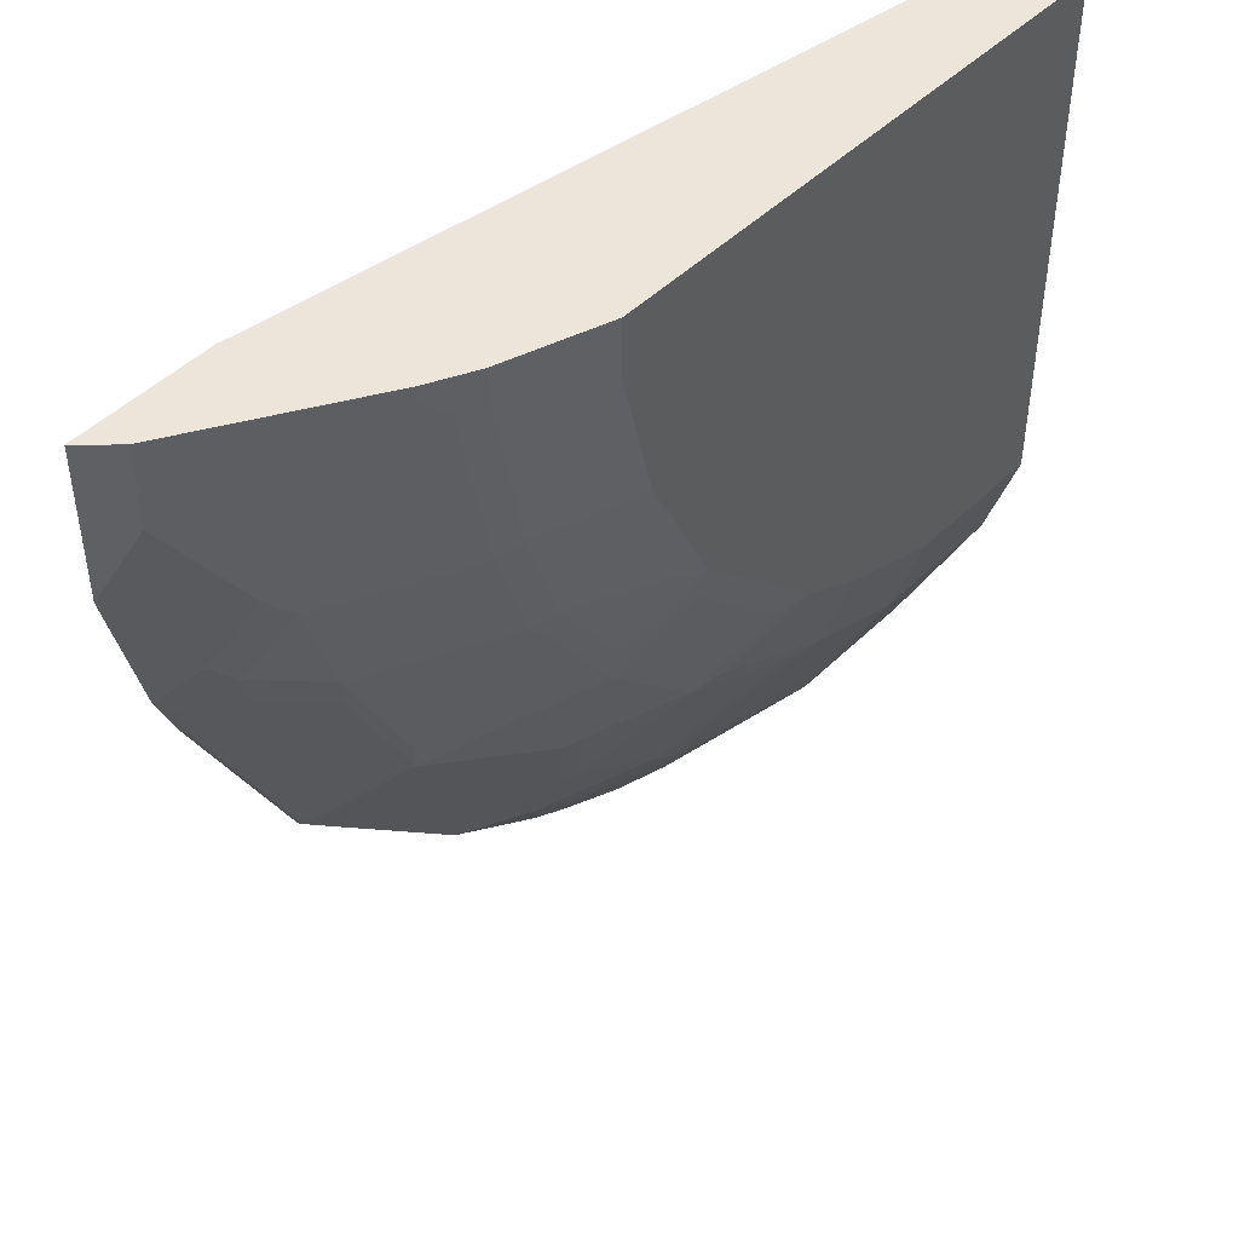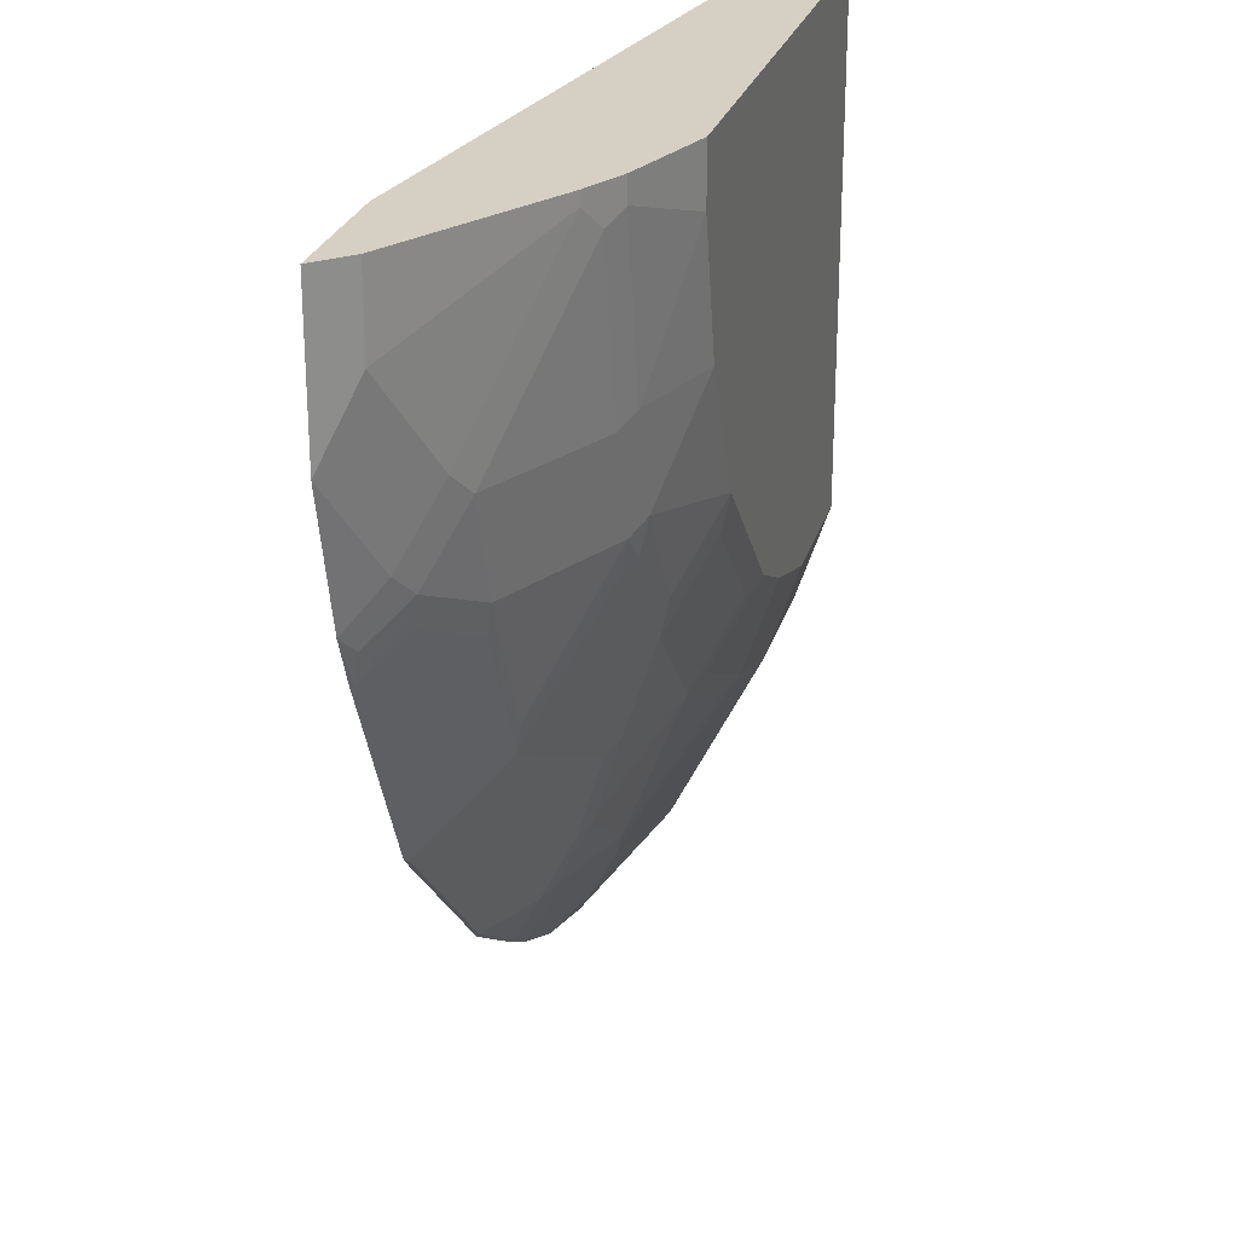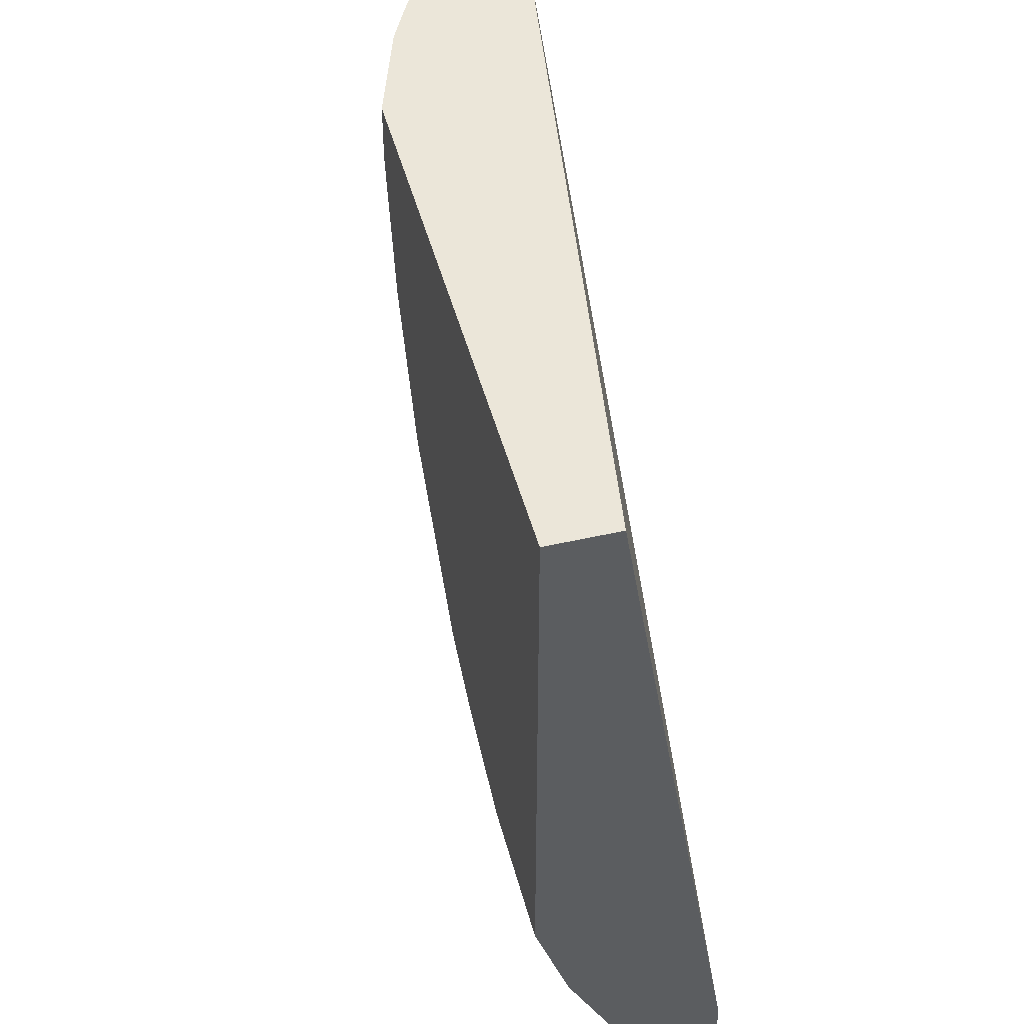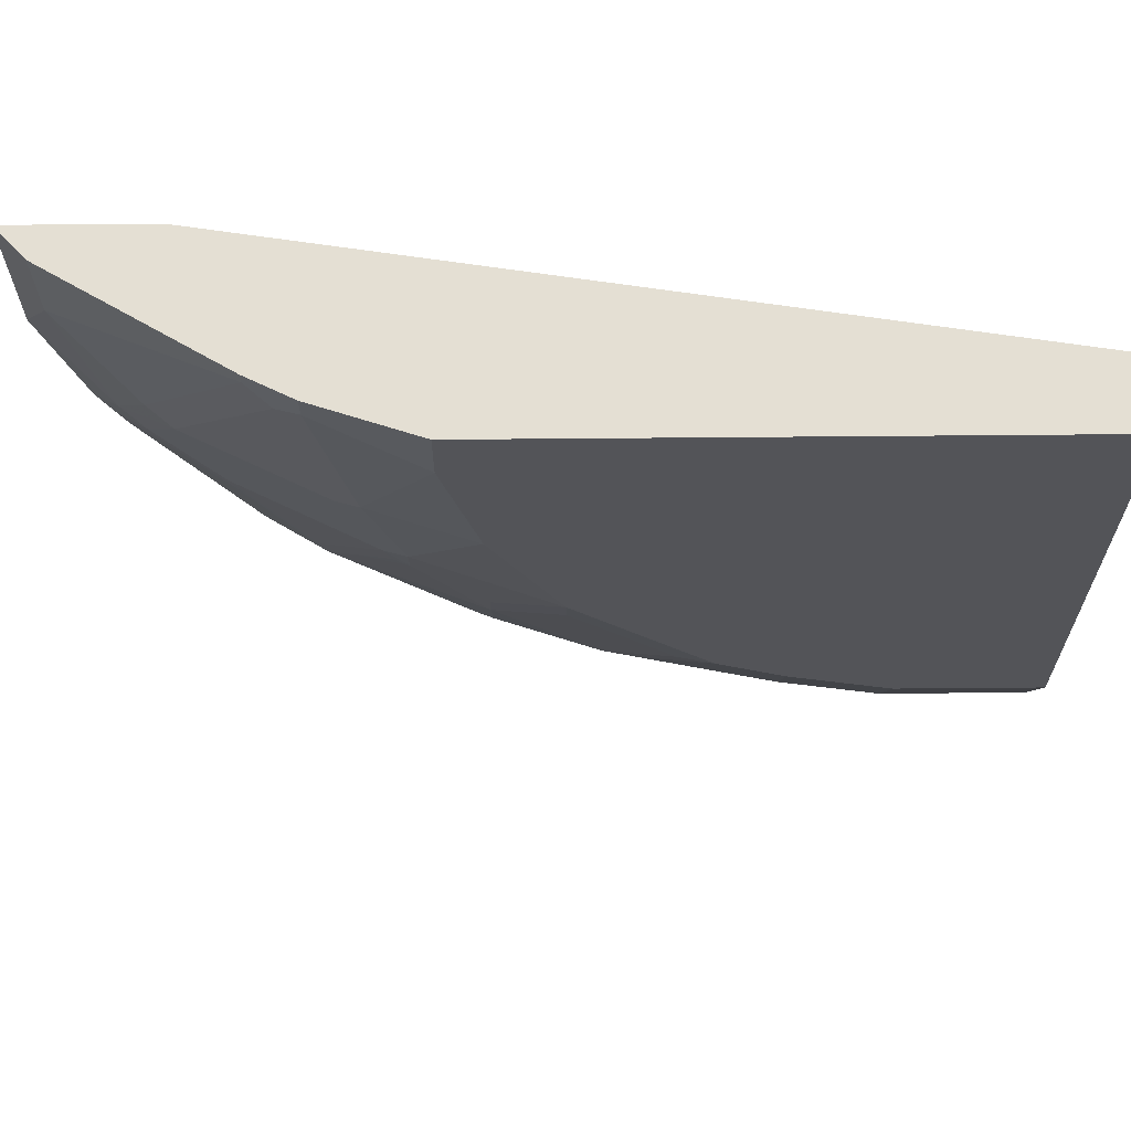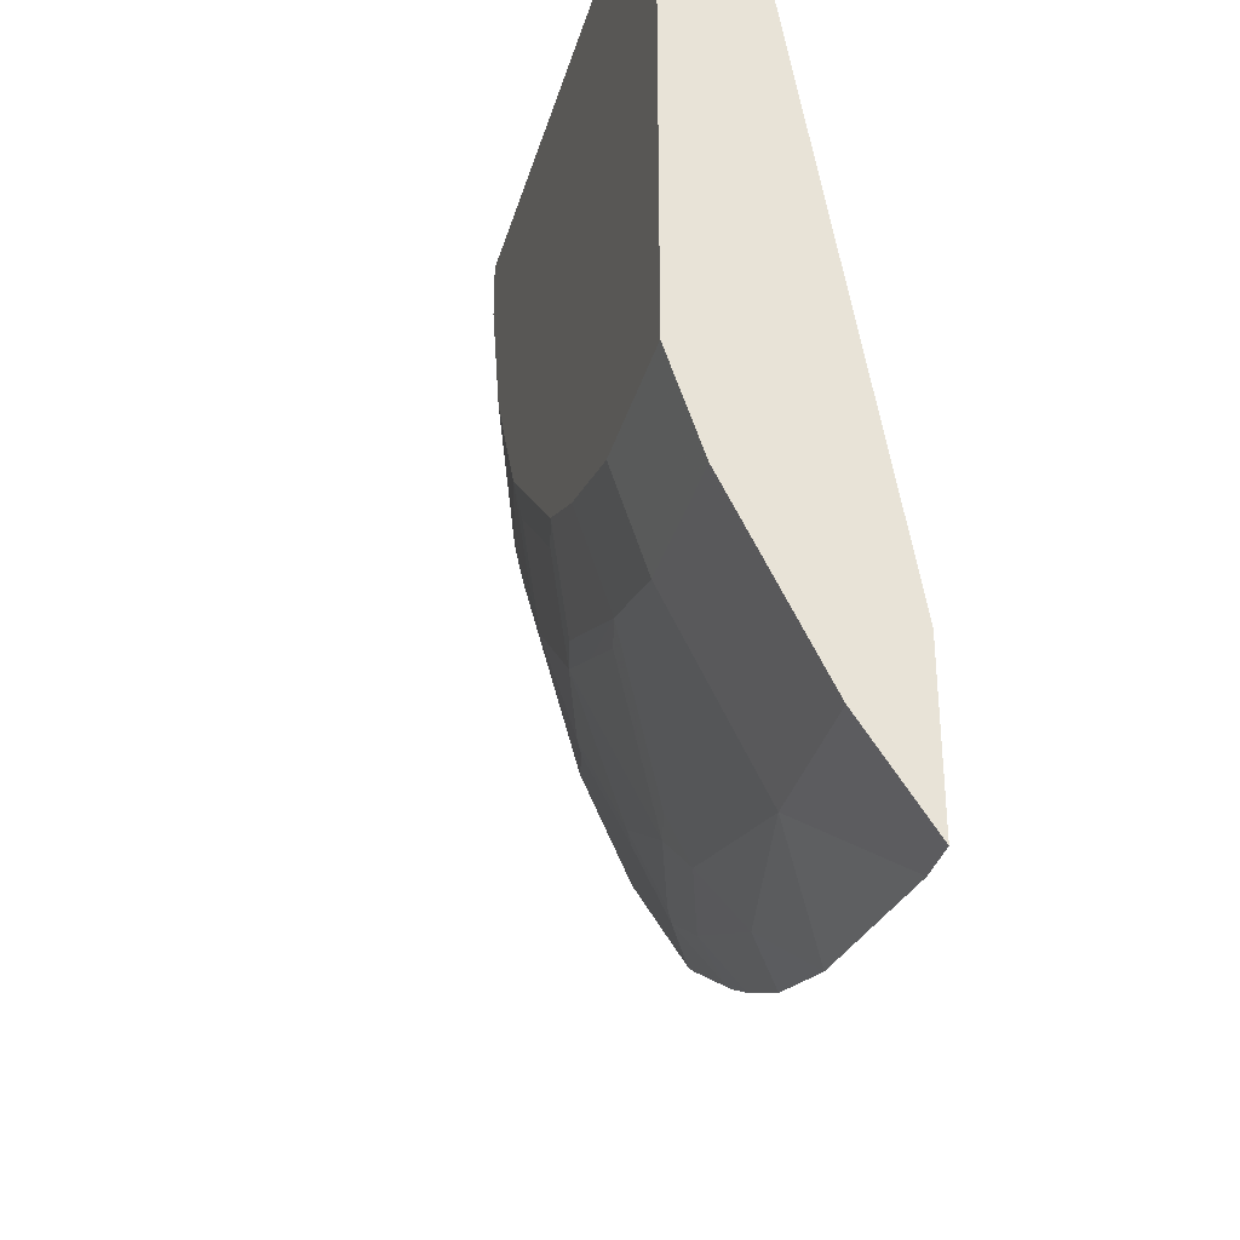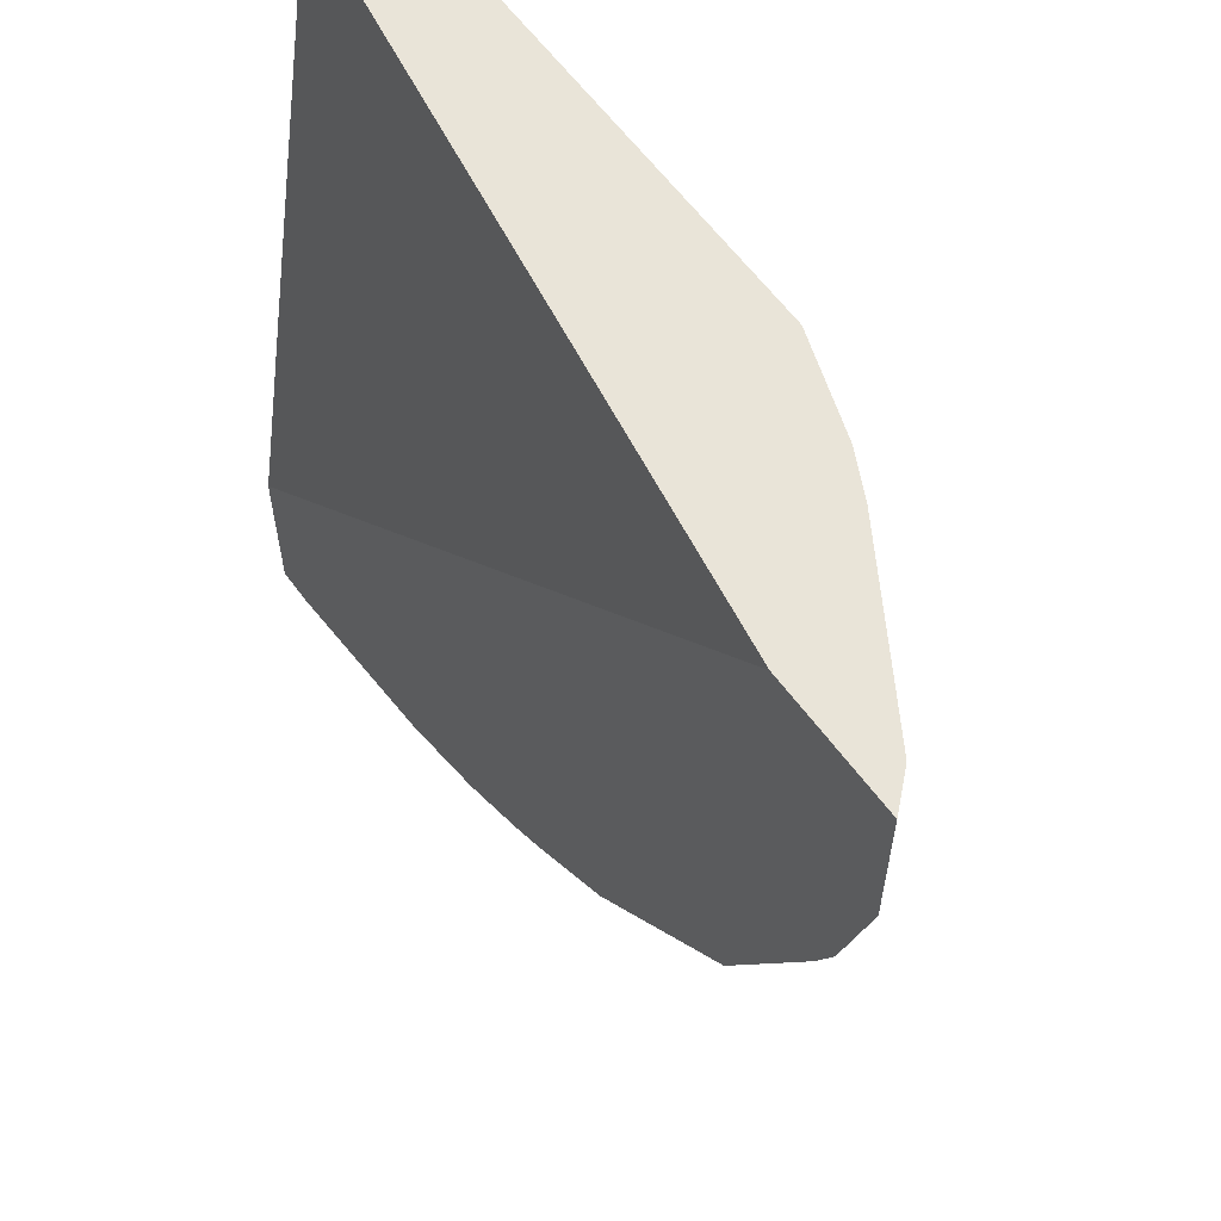
<metadata>
{"format":"obj","ext":"obj","renderer":"f3d","projection":"perspective","resolution":1024,"background":"white","views":[{"elev":46.8,"azim":-47.9,"up":"+Z"},{"elev":26.0,"azim":-75.0,"up":"+Z"},{"elev":47.3,"azim":75.4,"up":"+Z"},{"elev":66.4,"azim":-0.5,"up":"+Z"},{"elev":-34.6,"azim":74.5,"up":"+Z"},{"elev":60.1,"azim":-125.9,"up":"+Z"}]}
</metadata>
<code>
v -0.4956 -0.2536 0.03232
v -0.4793 -0.2712 0.03232
v -0.4199 -0.2536 0.03232
v -0.4956 -0.2536 -0.05313
v -0.3847 -0.3279 0.03232
v -0.4793 -0.2712 -0.01262
v 0.003988 -0.3216 0.03232
v 0.003988 -0.2536 -0.3821
v -0.4767 -0.2536 -0.1288
v -0.4604 -0.2712 -0.1072
v -0.3847 -0.3279 0.0252
v -0.3705 -0.335 0.03232
v -0.4415 -0.2901 -0.06942
v 0.003988 -0.3595 0.03232
v 0.003988 -0.2536 -0.4767
v -0.4654 -0.2536 -0.1552
v -0.4635 -0.2554 -0.1561
v -0.4666 -0.2586 -0.1388
v -0.4478 -0.2775 -0.1198
v -0.4288 -0.2964 -0.08203
v -0.3721 -0.3342 0.01259
v -0.3594 -0.3406 0.01892
v -0.3594 -0.3406 0.03232
v -0.3027 -0.3595 0.03232
v 0.003988 -0.3595 -0.2649
v 0.003988 -0.2901 -0.4225
v -0.01895 -0.2536 -0.4767
v -0.4086 -0.2536 -0.2687
v -0.4446 -0.2554 -0.194
v -0.4446 -0.2743 -0.1372
v -0.3879 -0.2933 -0.194
v -0.4099 -0.2964 -0.1388
v -0.3531 -0.3342 -0.08203
v -0.3027 -0.3595 -1.544e-05
v -0.3405 -0.3406 -0.0757
v -0.07568 -0.3595 -0.2649
v 0.003988 -0.3406 -0.3216
v 0.003988 -0.2964 -0.4099
v -0.07568 -0.2901 -0.4225
v -0.1325 -0.2536 -0.4577
v -0.4049 -0.2536 -0.2724
v -0.4067 -0.2554 -0.2696
v -0.3879 -0.2743 -0.2507
v -0.4067 -0.2933 -0.1561
v -0.3689 -0.2933 -0.2317
v -0.3721 -0.2964 -0.2145
v -0.3342 -0.3342 -0.1388
v -0.3216 -0.3406 -0.1324
v -0.2838 -0.3595 -0.0757
v -0.1325 -0.3595 -0.2459
v -0.07568 -0.3406 -0.3216
v 0.003988 -0.3392 -0.3243
v 0.003988 -0.3027 -0.3973
v -0.07568 -0.2964 -0.4099
v -0.1703 -0.2712 -0.4225
v -0.1892 -0.2901 -0.3847
v -0.1892 -0.2536 -0.4388
v -0.386 -0.2536 -0.2913
v -0.3879 -0.2554 -0.2885
v -0.35 -0.2554 -0.3264
v -0.35 -0.2933 -0.2507
v -0.3594 -0.298 -0.2294
v -0.35 -0.3122 -0.194
v -0.2932 -0.3122 -0.2696
v -0.2838 -0.3169 -0.2672
v -0.3311 -0.3311 -0.1561
v -0.3216 -0.3358 -0.1538
v -0.2838 -0.3406 -0.1892
v -0.2459 -0.3595 -0.1514
v -0.2649 -0.3595 -0.1136
v -0.1703 -0.3595 -0.227
v -0.2081 -0.3406 -0.2649
v -0.1325 -0.3406 -0.3027
v -0.07568 -0.3027 -0.3973
v -0.231 -0.2536 -0.4179
v -0.2231 -0.2536 -0.4219
v -0.2459 -0.2712 -0.3847
v -0.1892 -0.3027 -0.3594
v -0.2081 -0.298 -0.3618
v -0.2649 -0.2791 -0.3618
v -0.3103 -0.2536 -0.367
v -0.3121 -0.2554 -0.3642
v -0.2743 -0.2933 -0.3264
v -0.2838 -0.3358 -0.2105
v -0.2271 -0.3358 -0.2672
v -0.2649 -0.298 -0.324
v -0.2459 -0.3547 -0.1727
v -0.2271 -0.3595 -0.1703
v -0.1892 -0.3595 -0.2081
v -0.1892 -0.3547 -0.2294
v -0.1892 -0.3358 -0.2862
v -0.1514 -0.3358 -0.305
v -0.2554 -0.2554 -0.402
v -0.2536 -0.2536 -0.4048
v -0.2743 -0.2743 -0.3642
v -0.2081 -0.3547 -0.2105
v -0.2271 -0.3547 -0.1916
v -0.2081 -0.3595 -0.1892
f 47 66 67
f 47 67 48
f 50 72 73
f 47 63 66
f 48 67 68
f 48 68 69
f 48 69 70
f 48 70 49
f 50 71 72
f 54 74 56
f 51 56 74
f 51 74 52
f 52 74 53
f 55 75 76
f 55 76 57
f 55 56 77
f 55 77 75
f 46 63 47
f 56 73 78
f 56 78 79
f 51 73 56
f 45 65 62
f 40 55 57
f 45 61 64
f 56 79 80
f 34 35 49
f 35 48 49
f 36 50 73
f 36 73 51
f 37 51 52
f 38 53 74
f 38 74 54
f 39 55 40
f 39 54 56
f 39 56 55
f 41 58 60
f 41 60 59
f 41 59 42
f 42 59 43
f 43 59 60
f 43 60 83
f 43 83 61
f 43 61 45
f 45 62 63
f 45 63 46
f 45 64 65
f 56 80 77
f 75 93 94
f 60 81 82
f 77 80 95
f 77 95 93
f 79 86 80
f 79 92 91
f 79 91 85
f 79 85 86
f 80 86 83
f 80 83 95
f 81 94 93
f 75 77 93
f 81 93 82
f 84 85 90
f 84 90 96
f 84 96 97
f 84 97 87
f 88 97 96
f 88 96 98
f 89 98 96
f 89 96 90
f 33 48 35
f 82 93 95
f 73 91 92
f 73 79 78
f 73 92 79
f 60 82 95
f 60 95 83
f 61 83 64
f 62 84 63
f 62 65 84
f 63 84 67
f 63 67 66
f 64 83 65
f 65 85 84
f 65 83 86
f 65 86 85
f 67 84 68
f 68 84 87
f 68 87 69
f 69 87 97
f 69 97 88
f 71 89 90
f 71 90 72
f 72 90 85
f 72 85 91
f 72 91 73
f 58 81 60
f 33 47 48
f 14 70 69
f 31 32 44
f 2 11 5
f 3 7 8
f 4 9 10
f 4 10 6
f 5 11 12
f 6 10 13
f 6 13 11
f 7 14 25
f 7 25 37
f 2 6 11
f 7 37 52
f 7 53 38
f 7 38 26
f 7 26 15
f 7 15 8
f 9 16 17
f 9 17 18
f 9 18 19
f 9 19 10
f 10 19 20
f 7 52 53
f 1 6 2
f 1 4 6
f 1 9 4
f 32 46 47
f 1 2 5
f 1 12 23
f 1 23 24
f 1 24 14
f 1 14 7
f 1 7 3
f 1 3 8
f 1 8 15
f 1 15 27
f 1 27 40
f 1 40 57
f 1 57 76
f 1 76 75
f 1 75 94
f 1 94 81
f 1 81 58
f 1 58 41
f 1 41 28
f 1 28 16
f 1 16 9
f 10 20 13
f 11 21 12
f 1 5 12
f 11 20 21
f 20 33 21
f 21 33 35
f 21 35 22
f 22 34 24
f 22 24 23
f 22 35 34
f 25 36 51
f 25 51 37
f 26 38 54
f 20 47 33
f 26 54 39
f 28 41 42
f 28 42 29
f 29 42 43
f 29 43 31
f 30 31 44
f 30 44 32
f 31 43 45
f 31 46 32
f 11 13 20
f 27 39 40
f 20 32 47
f 31 45 46
f 19 30 32
f 19 32 20
f 14 24 34
f 14 34 49
f 14 49 70
f 12 21 22
f 14 69 88
f 12 22 23
f 14 98 89
f 14 89 71
f 14 71 50
f 14 88 98
f 14 36 25
f 15 26 39
f 15 39 27
f 16 28 29
f 16 29 17
f 17 30 19
f 17 19 18
f 17 29 31
f 14 50 36
f 17 31 30

</code>
